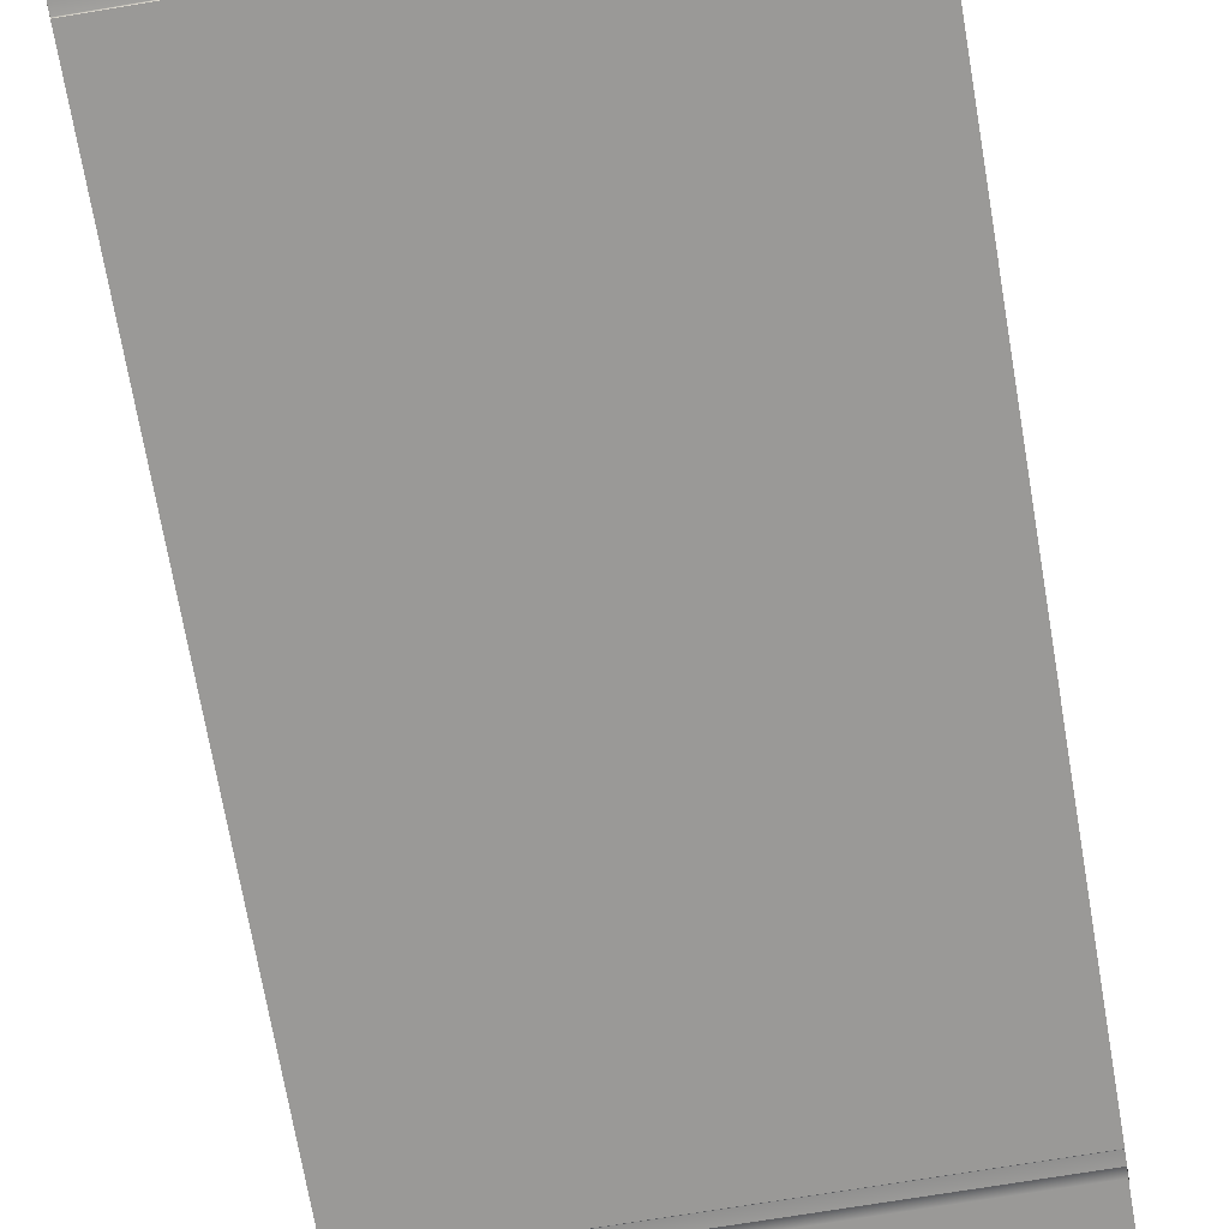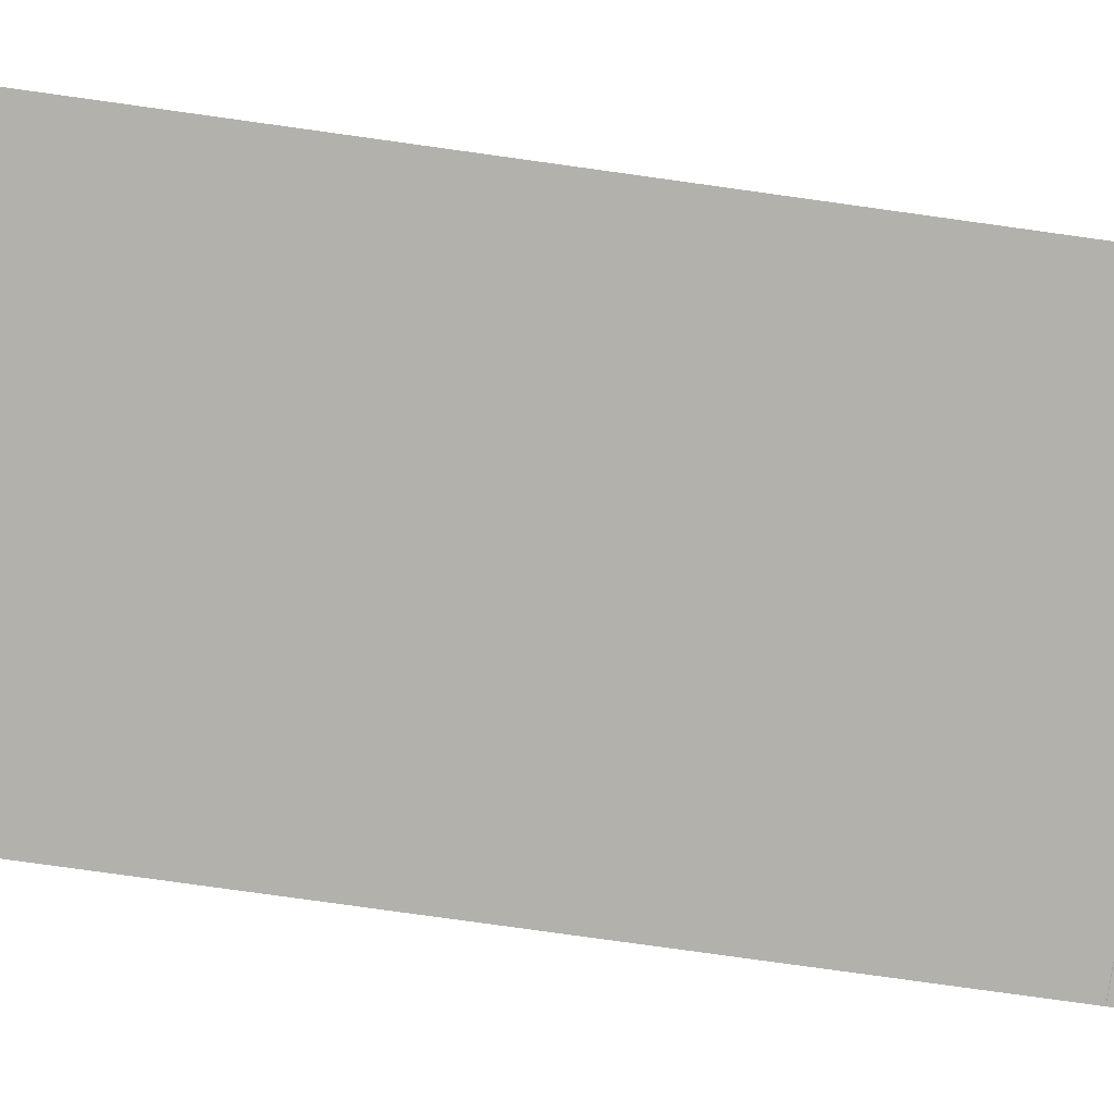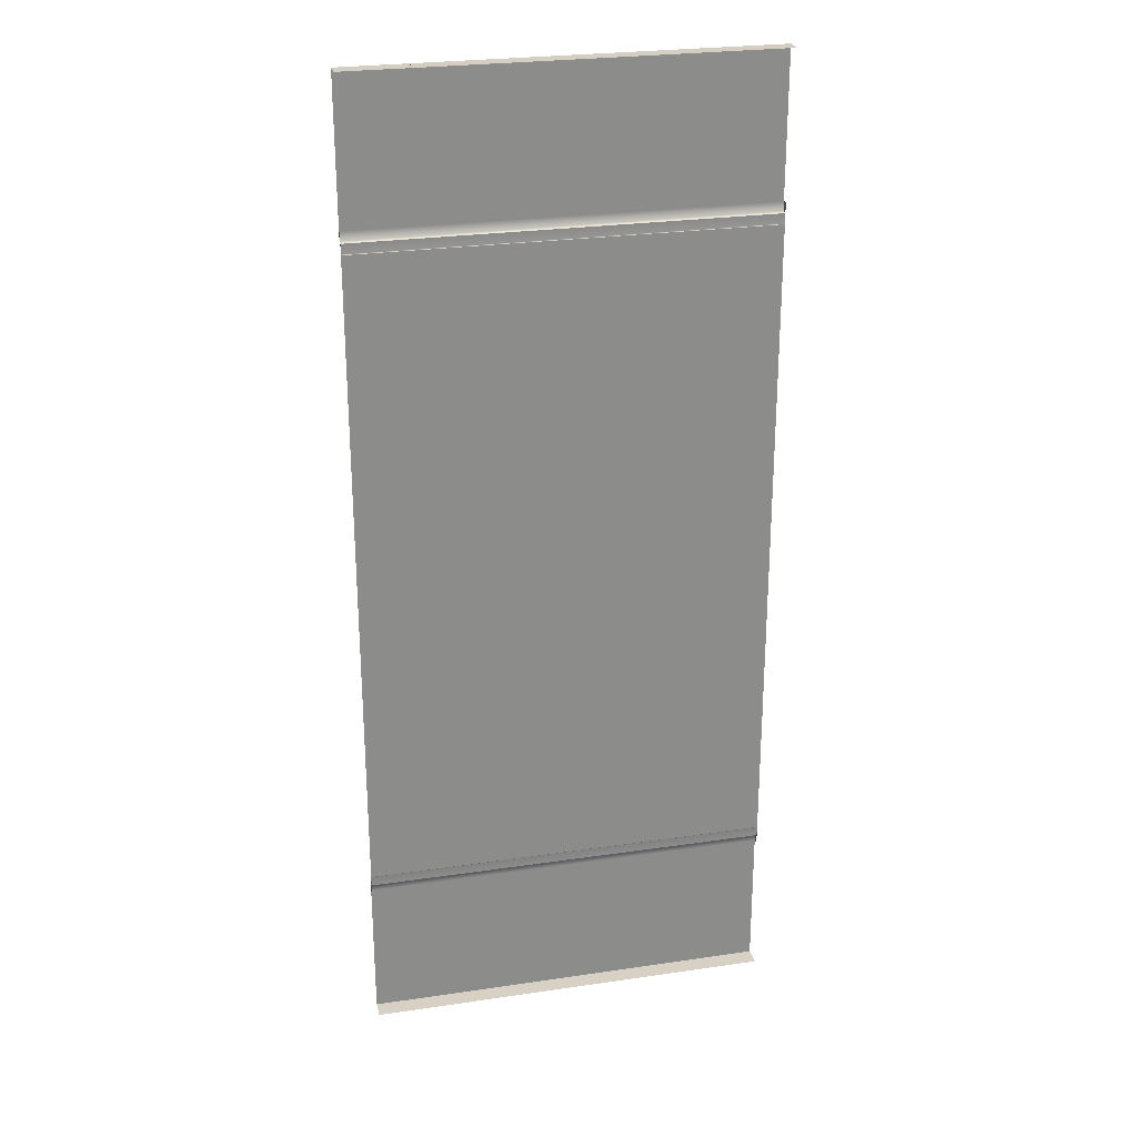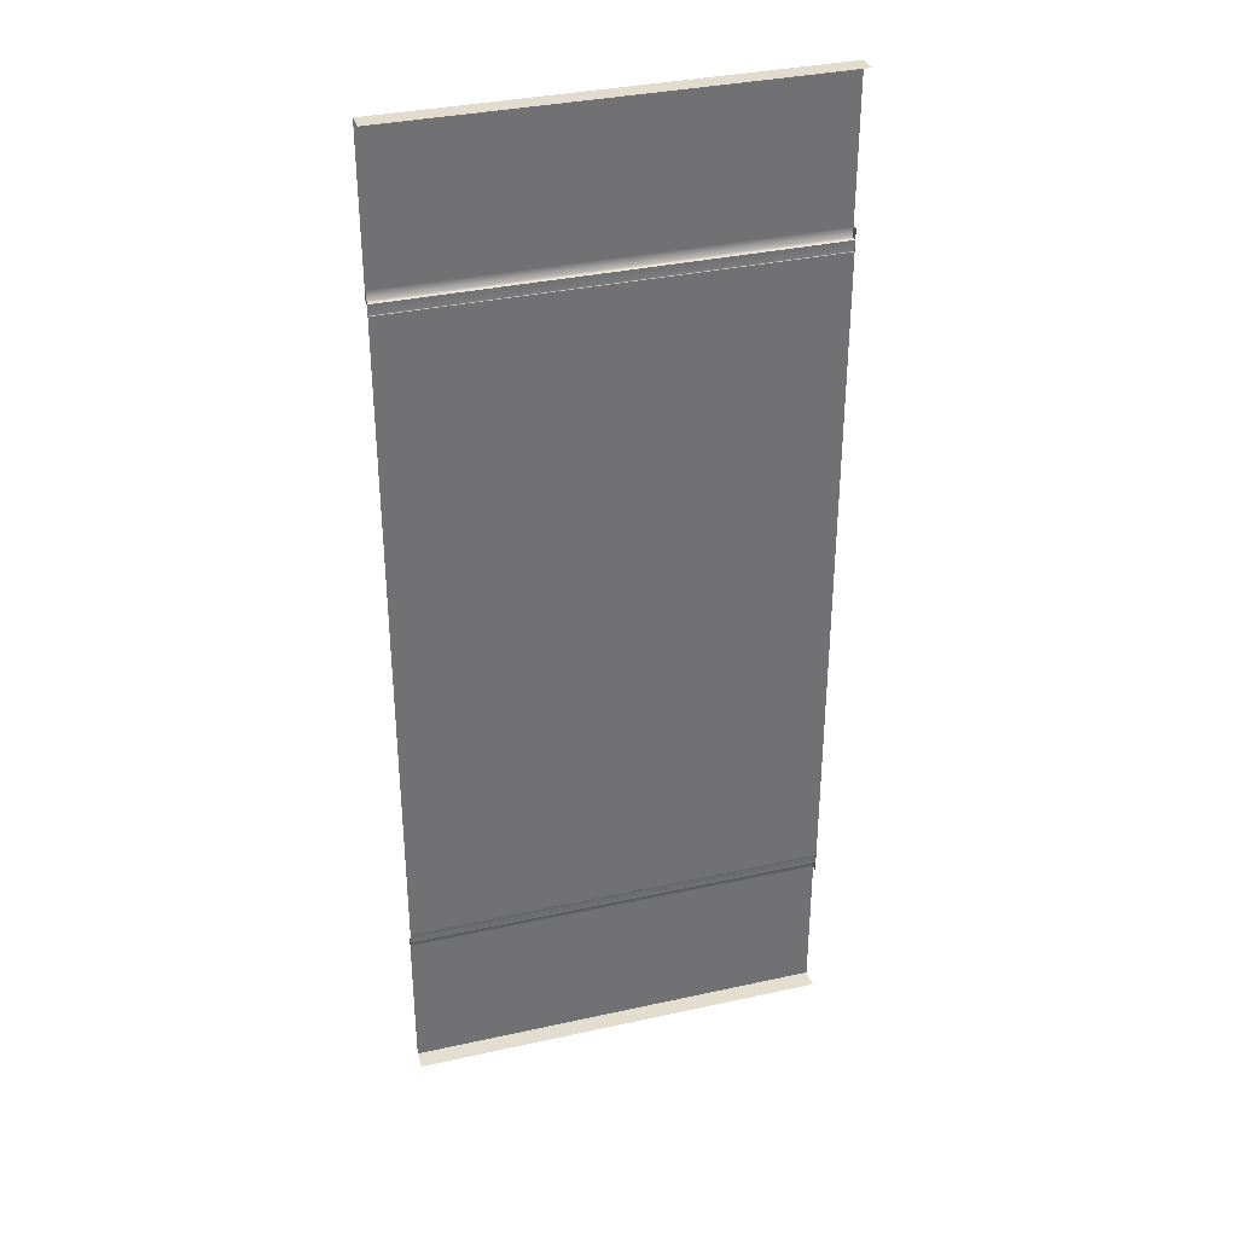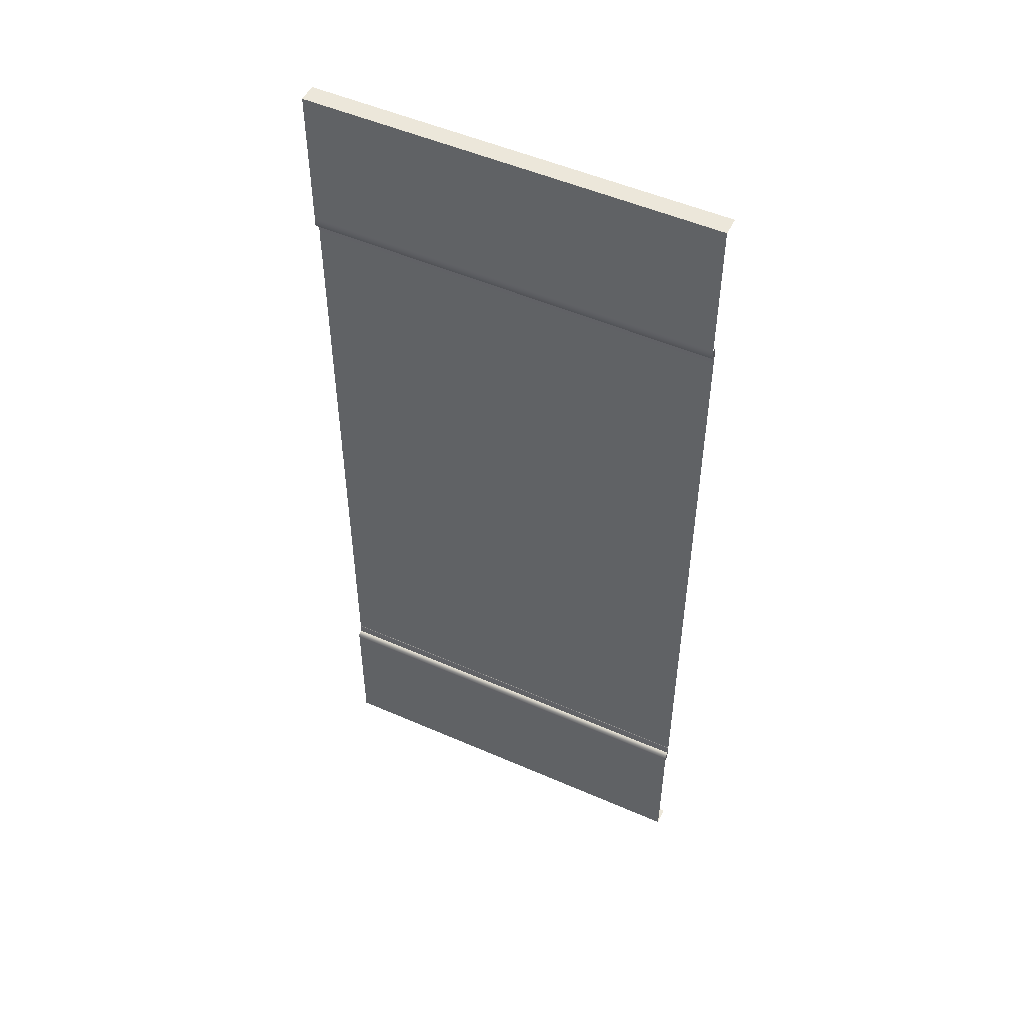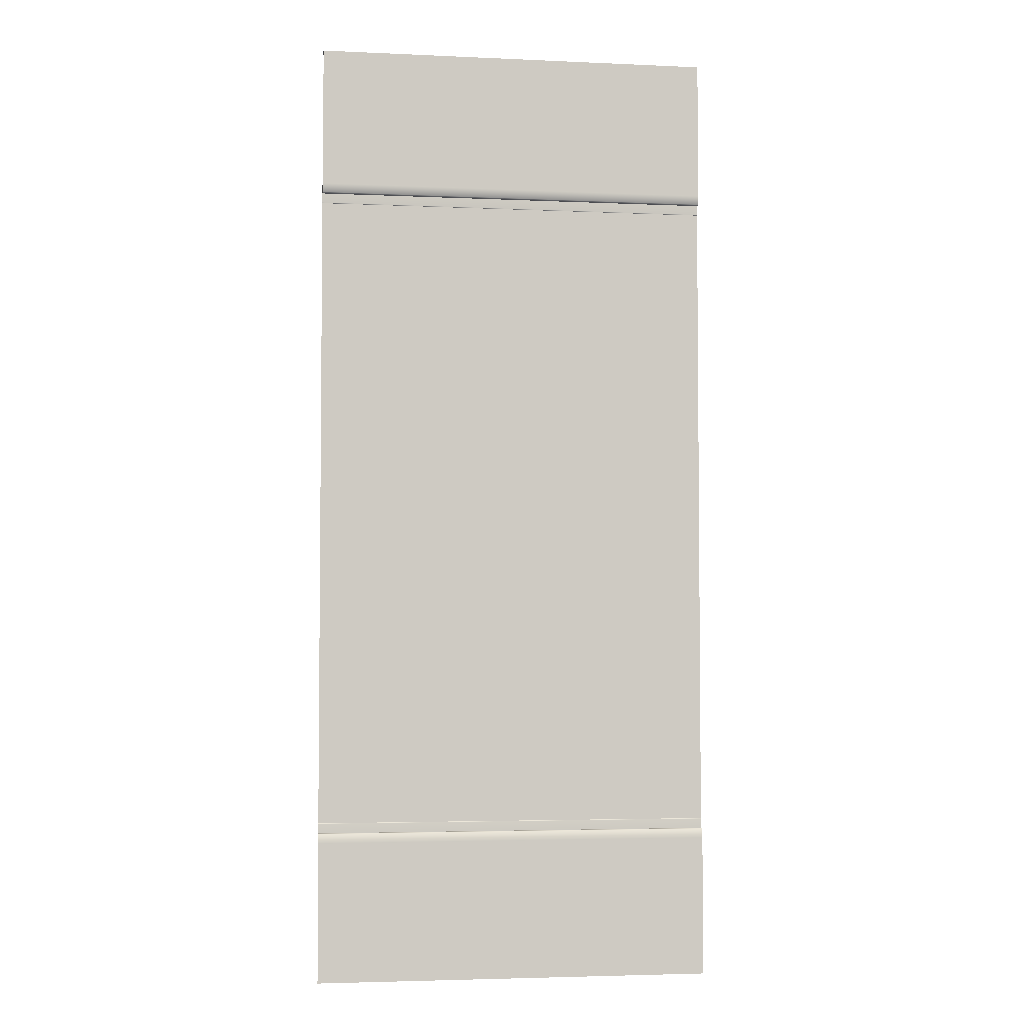
<metadata>
{"format":"obj","ext":"obj","renderer":"f3d","projection":"perspective","resolution":1024,"background":"white","views":[{"elev":-69.0,"azim":9.6,"up":"+Y"},{"elev":-79.1,"azim":-97.9,"up":"+Y"},{"elev":26.1,"azim":-13.1,"up":"+Z"},{"elev":34.9,"azim":-16.4,"up":"+Z"},{"elev":51.0,"azim":-154.5,"up":"+Z"},{"elev":-3.8,"azim":171.5,"up":"+Z"}]}
</metadata>
<code>
g default
v 500 14.27 -1200
v 250 14.27 -1200
v 0.000122 14.27 -1200
v 750 14.27 -1200
v 1000 14.27 -1200
v 0.000122 -29.48 -1200
v 0.6658 -29.83 -1201
v 250 -29.71 -1200
v 500 -29.71 -1200
v 750 -29.71 -1200
v 999.3 -29.83 -1201
v 1000 -29.48 -1200
v 500 14.27 -1025
v 250 14.27 -1025
v 0.000122 14.27 -1025
v 250 14.27 -850
v 500 14.27 -850
v 0 14.27 -850
v 1000 14.27 -850
v 1000 14.27 -1025
v 750 14.27 -1025
v 750 14.27 -850
v 500 14.27 1025
v 500 14.27 1200
v 750 14.27 1200
v 750 14.27 1025
v 1000 14.27 1200
v 1000 14.27 1025
v 750 14.27 850
v 500 14.27 850
v 1000 14.27 850
v -6.1e-05 14.27 850
v -0.000122 14.27 1025
v 250 14.27 1025
v 250 14.27 850
v -0.000122 14.27 1200
v 250 14.27 1200
v 500 0 -800
v 500 1.544 -801.5
v 0 1.544 -801.5
v 0 0 -800
v 500 14.48 -826.6
v 0 14.48 -826.6
v 500 1.436 -825.3
v 0 1.436 -825.3
v 0 0 -850
v 1000 0 -800
v 1000 1.544 -801.5
v 1000 14.48 -826.6
v 1000 1.436 -825.3
v 1000 0 -850
v 500 0 800
v 500 1.544 801.5
v 1000 1.544 801.5
v 1000 0 800
v 500 14.48 826.6
v 1000 14.48 826.6
v 500 1.436 825.3
v 1000 1.436 825.3
v 1000 0 850
v -0 0 800
v -0 1.544 801.5
v -0 14.48 826.6
v -0 1.436 825.3
v -0 0 850
v 1000 0.5953 12.99
v 1000 0.5953 2.88
v -0 0.5953 12.99
v -0 0.5953 2.88
v 1000 0.5953 -2.88
v 1000 0.5953 -12.99
v 0 0.5953 -2.88
v 0 0.5953 -12.99
v 938.5 0.5953 405.1
v 938.5 0.5953 394.9
v 761.5 0.5953 405.1
v 761.5 0.5953 394.9
v 588.5 0.5953 405.1
v 588.5 0.5953 394.9
v 411.5 0.5953 405.1
v 411.5 0.5953 394.9
v 288.5 0.5953 405.1
v 288.5 0.5953 394.9
v 111.5 0.5953 405.1
v 111.5 0.5953 394.9
v 288.5 0.5953 -394.9
v 288.5 0.5953 -405.1
v 111.5 0.5953 -394.9
v 111.5 0.5953 -405.1
v 588.5 0.5953 -394.9
v 588.5 0.5953 -405.1
v 411.5 0.5953 -394.9
v 411.5 0.5953 -405.1
v 938.5 0.5953 -394.9
v 938.5 0.5953 -405.1
v 761.5 0.5953 -394.9
v 761.5 0.5953 -405.1
v 1000 0 0
v 1000 0 -400
v 0 0 0
v 0 0 -400
v 500 0 0
v 500 0 -400
v 1000 0 400
v -0 0 400
v 500 0 400
v 1000 0.5953 770.6
v 1000 0.5953 760.5
v -0 0.5953 770.6
v -0 0.5953 760.5
v 1000 0.5953 -760.5
v 1000 0.5953 -770.6
v 0 0.5953 -760.5
v 0 0.5953 -770.6
v 750 0.5953 -12.99
v 500 0.5953 -12.99
v 250 0.5953 -12.99
v 750 0.5953 -2.88
v 500 0.5953 -2.88
v 250 0.5953 -2.88
v 750 0.5953 2.88
v 500 0.5953 2.88
v 250 0.5953 2.88
v 750 0.5953 12.99
v 500 0.5953 12.99
v 250 0.5953 12.99
v 750 0.5953 -770.6
v 500 0.5953 -770.6
v 250 0.5953 -770.6
v 750 0.5953 -760.5
v 500 0.5953 -760.5
v 250 0.5953 -760.5
v 750 0.5953 760.5
v 500 0.5953 760.5
v 250 0.5953 760.5
v 750 0.5953 770.6
v 500 0.5953 770.6
v 250 0.5953 770.6
v 250 0 800
v 250 0 400
v 250 0 -800
v 250 0 -400
v 250 0 0
v 750 0 800
v 750 0 400
v 750 0 -800
v 750 0 -400
v 750 0 0
v 250 1.436 825.3
v 250 14.48 826.6
v 250 1.544 801.5
v 750 1.436 825.3
v 750 14.48 826.6
v 750 1.544 801.5
v 750 1.436 -825.3
v 750 14.48 -826.6
v 750 1.544 -801.5
v 250 1.436 -825.3
v 250 14.48 -826.6
v 250 1.544 -801.5
v 1000 -29.48 1200
v 999.3 -29.83 1201
v 750 -29.71 1200
v 500 -29.71 1200
v 250 -29.71 1200
v 0.6655 -29.83 1201
v -0.000122 -29.48 1200
g Road_4L_VarB_LOD1 Road_4L_VarB
f 2 1 9 8
f 3 2 8 7 6
f 4 5 12 11 10
f 1 4 10 9
f 1 2 14 13
f 2 3 15 14
f 13 14 16 17
f 14 15 18 16
f 20 21 22 19
f 21 13 17 22
f 5 4 21 20
f 4 1 13 21
f 24 25 26 23
f 25 27 28 26
f 23 26 29 30
f 26 28 31 29
f 33 34 35 32
f 34 23 30 35
f 36 37 34 33
f 37 24 23 34
f 39 44 158 160
f 160 141 38 39
f 16 159 42 17
f 159 158 44 42
f 46 41 45
f 43 46 45
f 45 41 40
f 46 43 18
f 48 50 155 157
f 157 146 47 48
f 22 156 49 19
f 156 155 50 49
f 48 47 50
f 49 50 51
f 47 51 50
f 51 19 49
f 53 58 152 154
f 154 144 52 53
f 29 153 56 30
f 153 152 58 56
f 60 55 59
f 57 60 59
f 59 55 54
f 60 57 31
f 62 64 149 151
f 151 139 61 62
f 35 150 63 32
f 150 149 64 63
f 62 61 64
f 63 64 65
f 61 65 64
f 65 32 63
f 66 67 121 124
f 70 71 115 118
f 74 75 77 76
f 78 79 81 80
f 82 83 85 84
f 86 87 89 88
f 90 91 93 92
f 94 95 97 96
f 102 103 142 143
f 98 99 147 148
f 103 38 141 142
f 99 47 146 147
f 106 102 143 140
f 104 98 148 145
f 52 106 140 139
f 55 104 145 144
f 107 108 133 136
f 111 112 127 130
f 120 117 73 72
f 119 116 117 120
f 118 115 116 119
f 126 123 69 68
f 125 122 123 126
f 124 121 122 125
f 132 129 114 113
f 131 128 129 132
f 130 127 128 131
f 138 135 110 109
f 137 134 135 138
f 136 133 134 137
f 139 140 105 61
f 140 143 100 105
f 142 141 41 101
f 143 142 101 100
f 144 145 106 52
f 145 148 102 106
f 147 146 38 103
f 148 147 103 102
f 58 149 150 56
f 30 56 150 35
f 52 139 151 53
f 151 149 58 53
f 59 152 153 57
f 31 57 153 29
f 55 144 154 54
f 154 152 59 54
f 44 155 156 42
f 17 42 156 22
f 38 146 157 39
f 157 155 44 39
f 45 158 159 43
f 18 43 159 16
f 41 141 160 40
f 160 158 45 40
f 25 24 164 163
f 27 25 163 162 161
f 37 36 167 166 165
f 24 37 165 164

</code>
